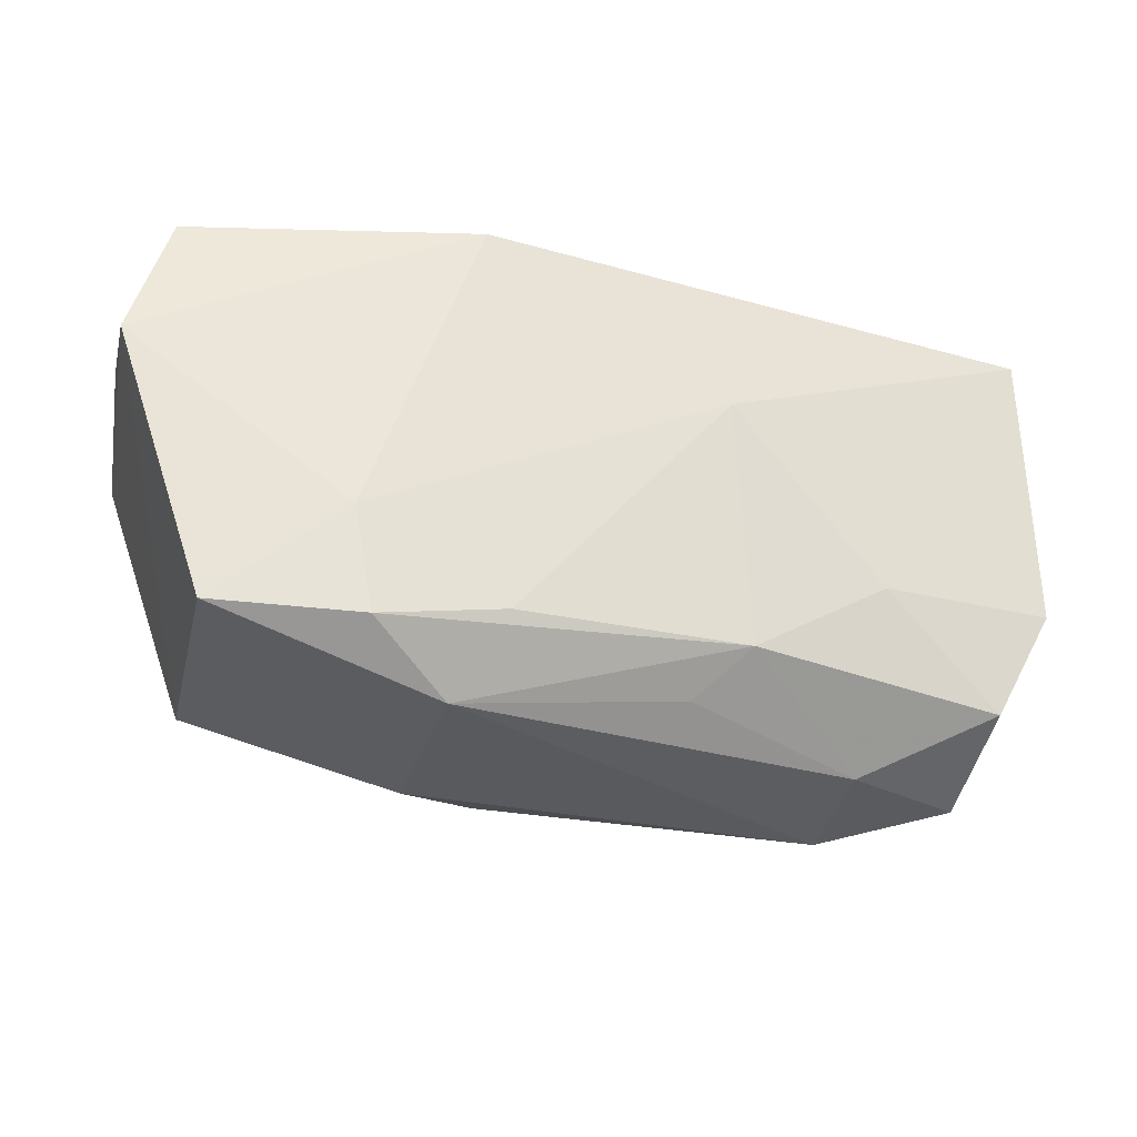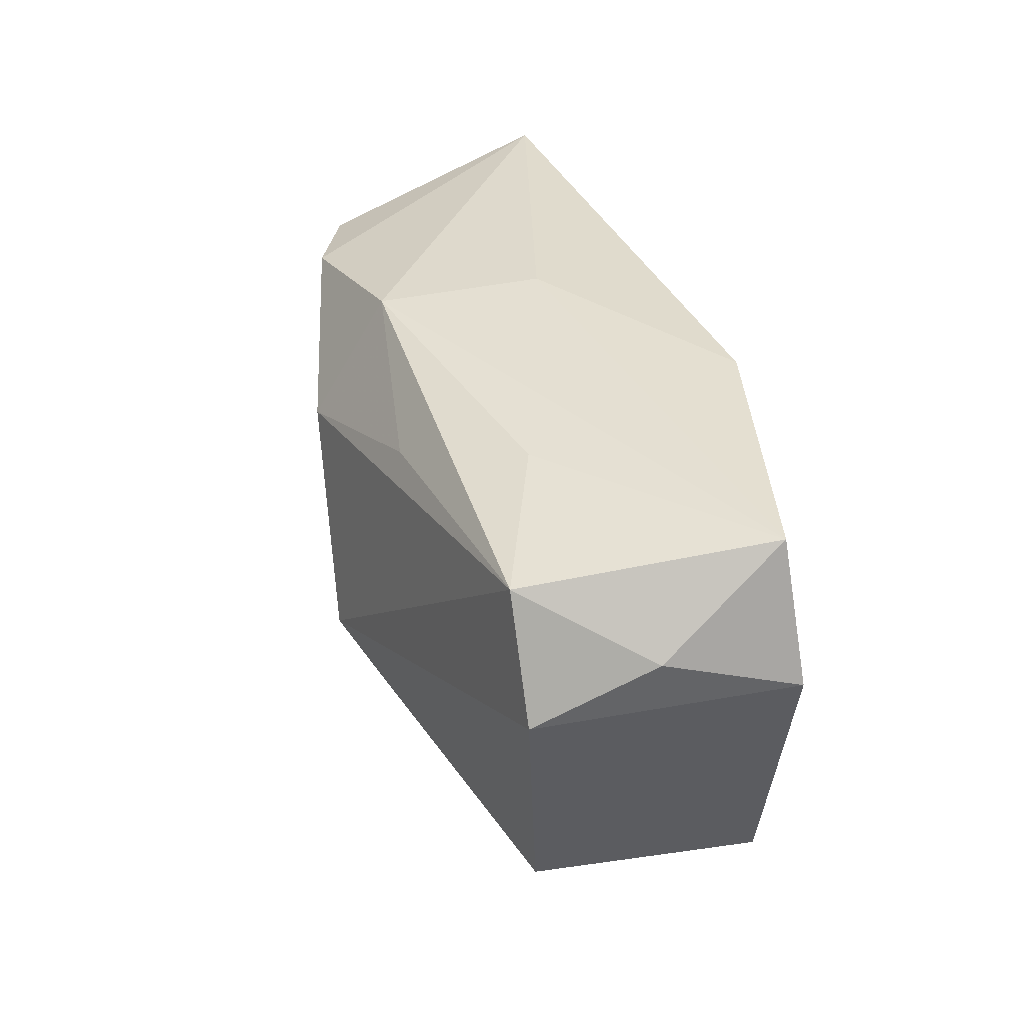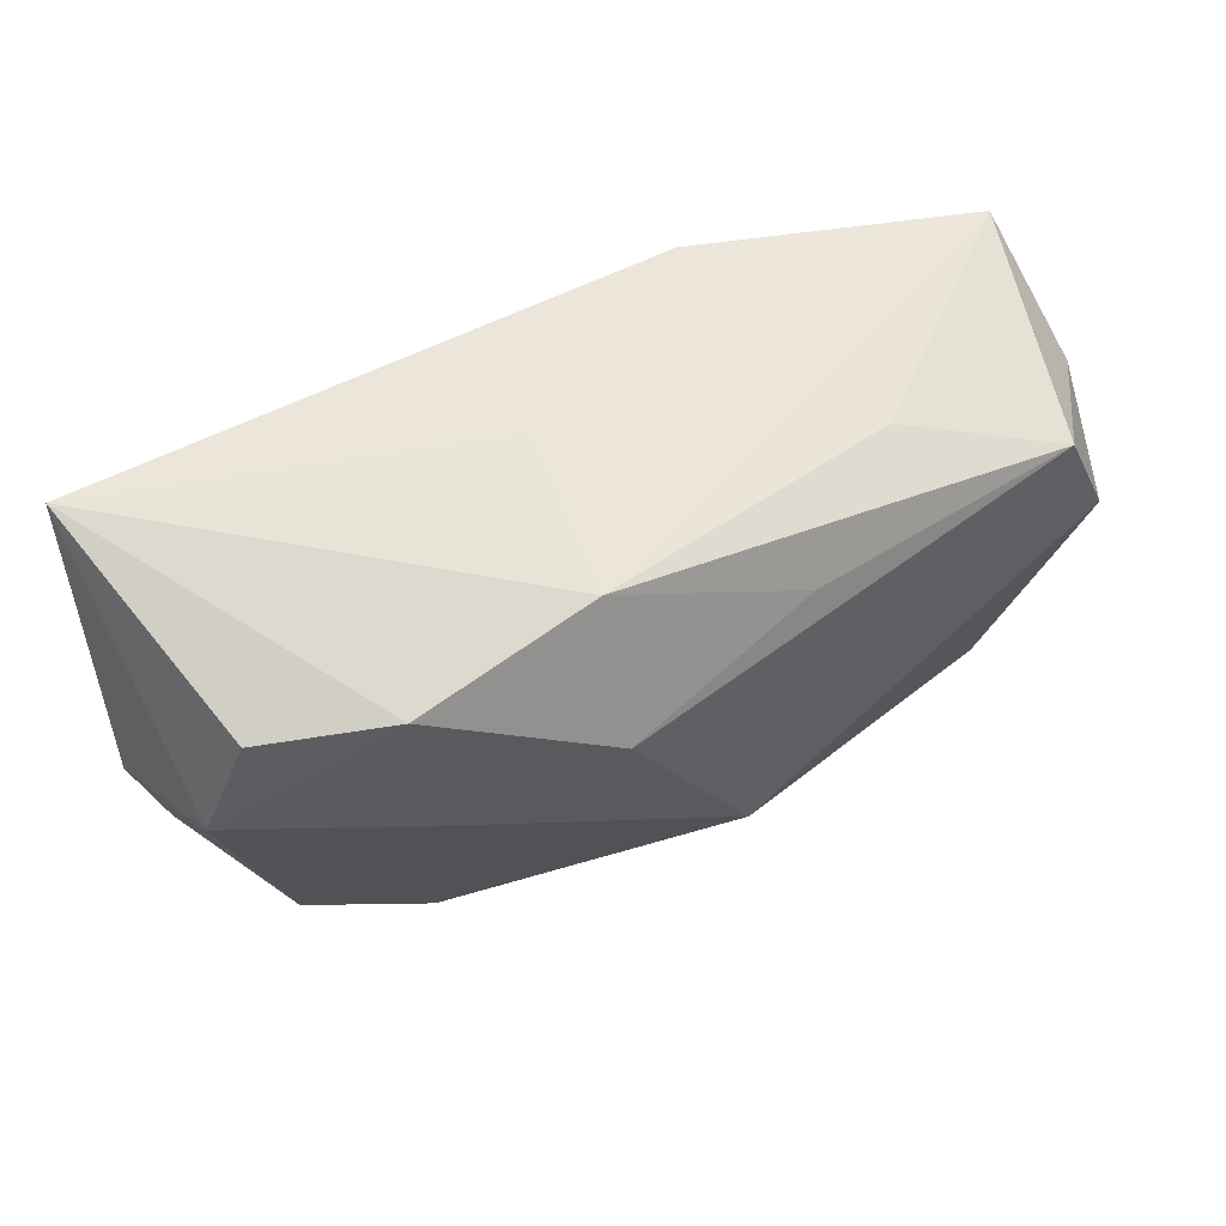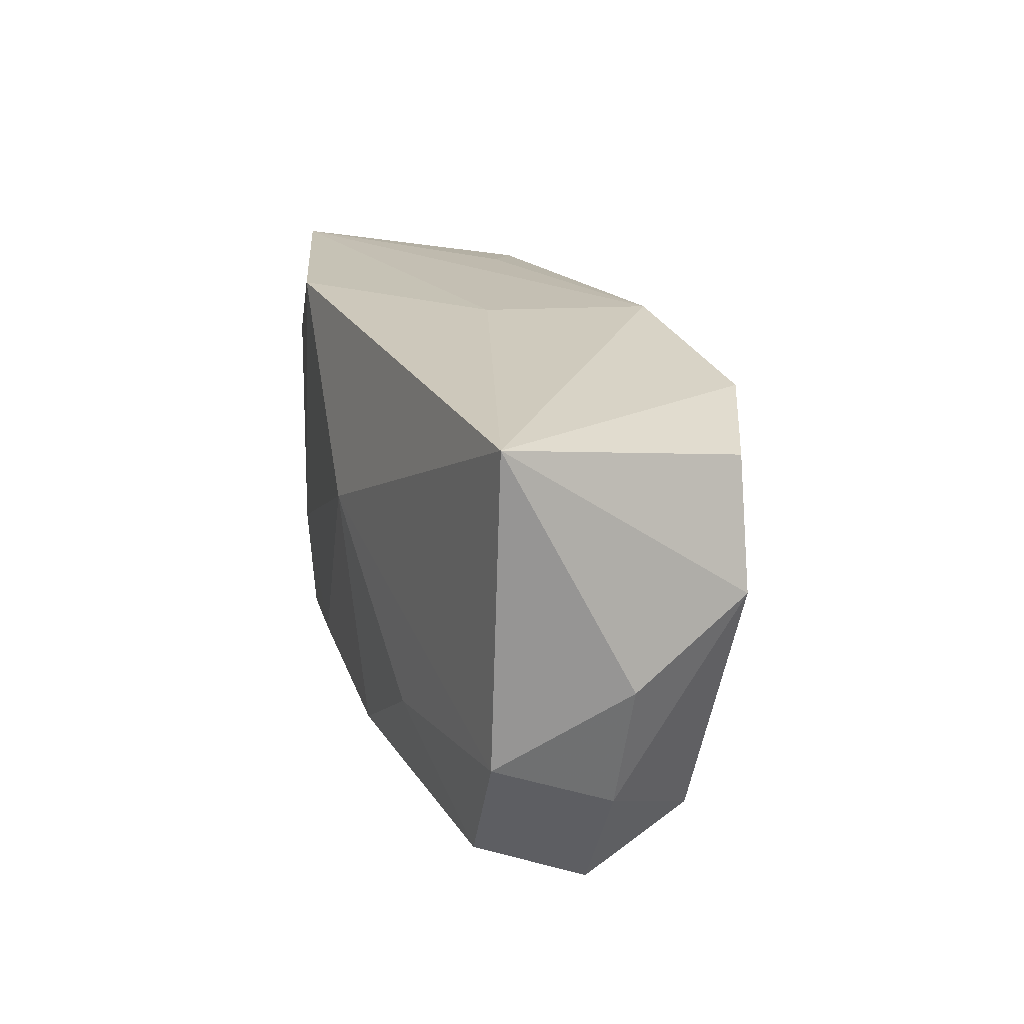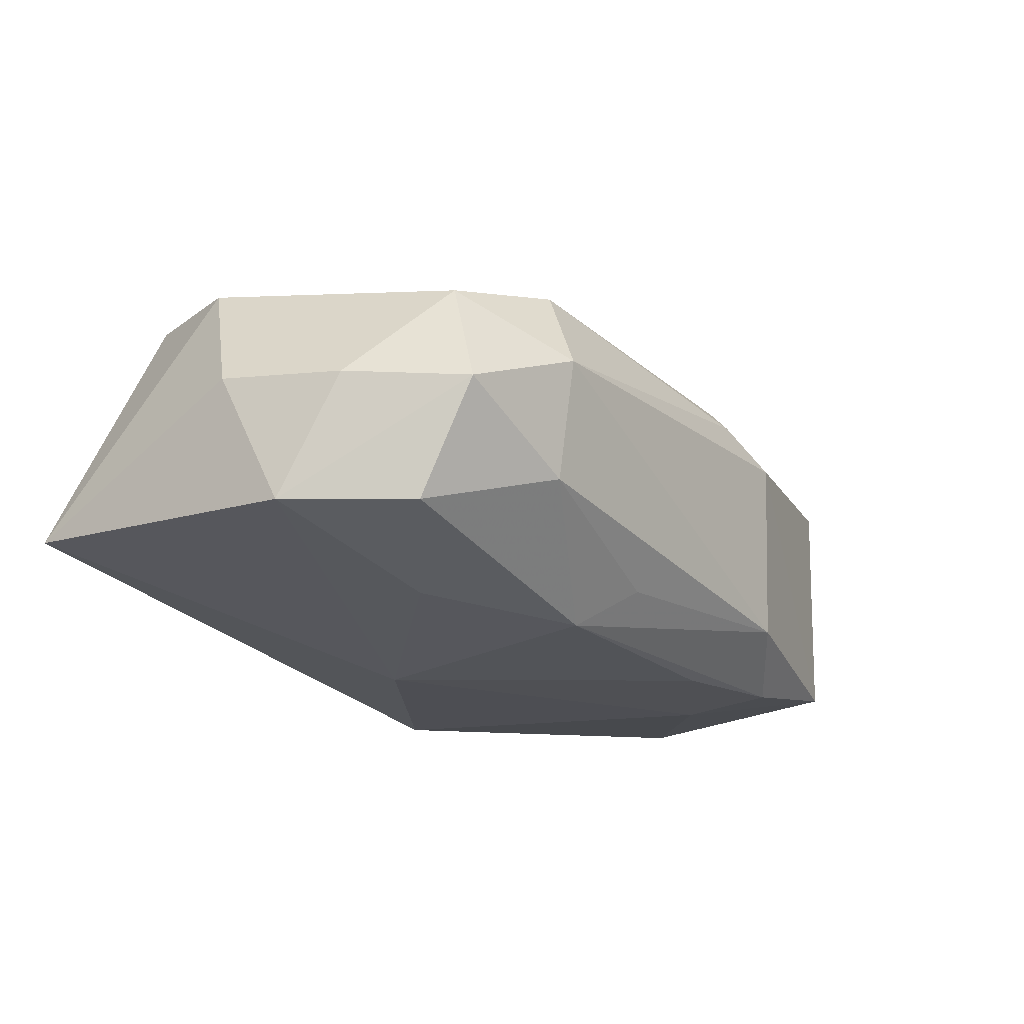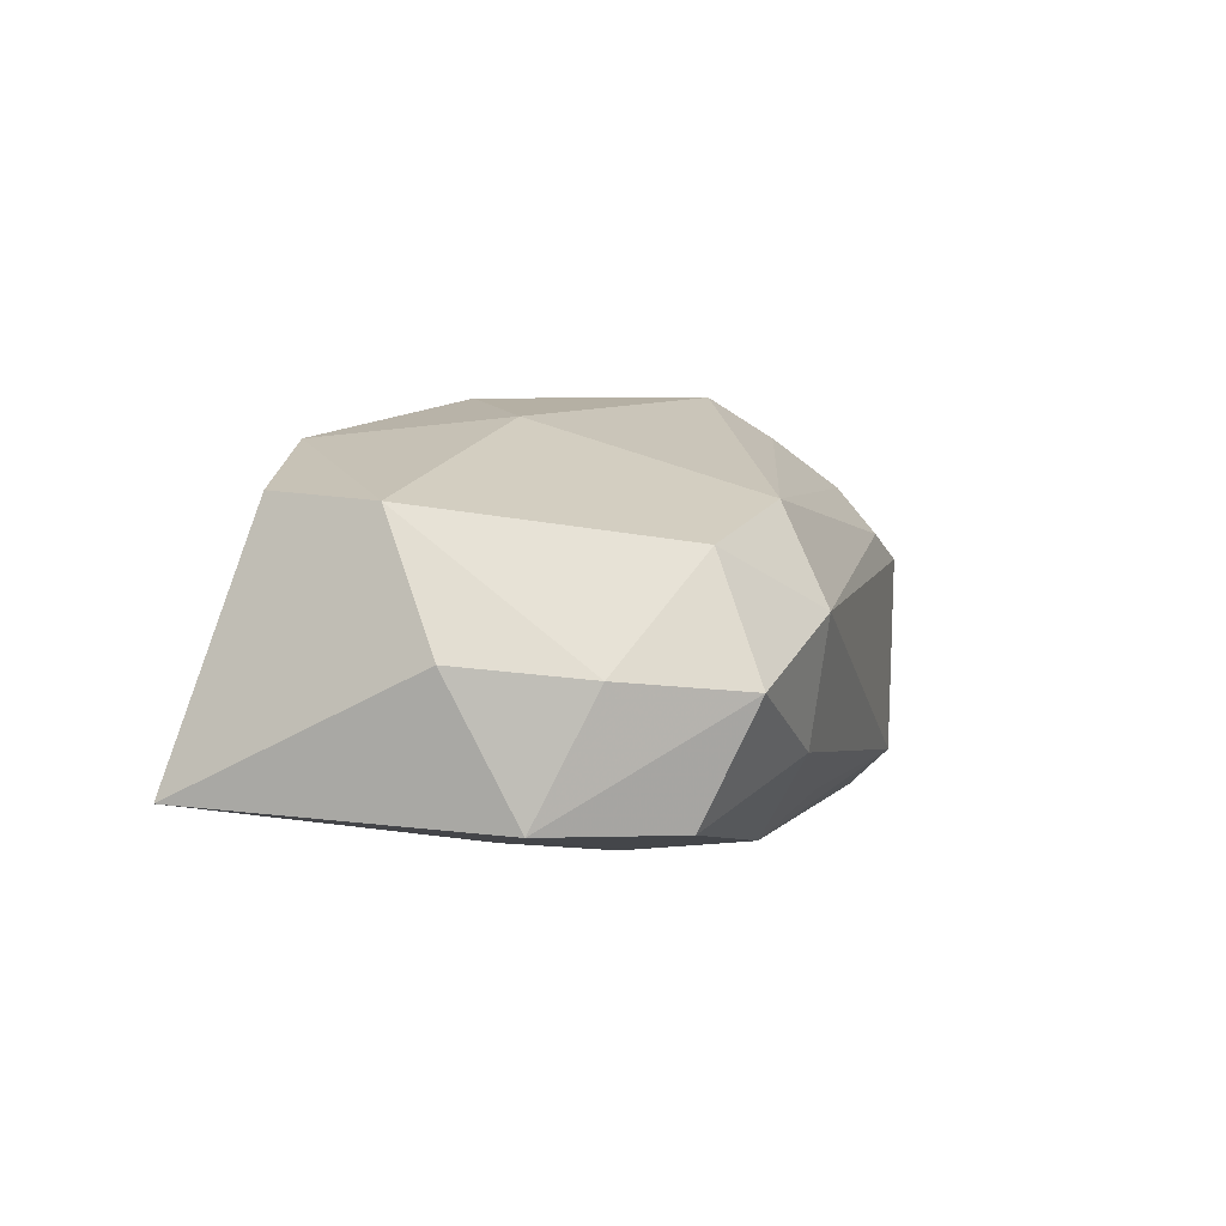
<metadata>
{"format":"obj","ext":"obj","renderer":"f3d","projection":"perspective","resolution":1024,"background":"white","views":[{"elev":-30.8,"azim":165.7,"up":"+Y"},{"elev":32.7,"azim":79.1,"up":"+Y"},{"elev":57.4,"azim":-19.5,"up":"+Y"},{"elev":22.8,"azim":-101.7,"up":"+Y"},{"elev":-17.3,"azim":-55.0,"up":"+Z"},{"elev":7.3,"azim":-74.8,"up":"+Z"}]}
</metadata>
<code>
v 0.02206 -0.008653 -0.01611
v -0.03361 -0.01622 -0.008689
v -0.01426 0.002198 0.01851
v -0.03104 0.01593 0.01383
v 0.01233 0.01388 0.01381
v -0.01969 0.01775 0.01688
v -0.01896 -0.01892 0.01302
v 0.009573 -0.01598 -0.01566
v 0.03277 -0.01782 0.005762
v -0.02263 -0.007871 -0.01274
v -0.03504 0.005542 0.01358
v 0.01231 0.01965 -0.01611
v 0.04008 0.004227 0.00791
v -0.03745 -0.01089 0.002194
v 0.03314 -0.01736 -0.01385
v 0.007476 -0.02183 0.00815
v -0.02181 -0.0232 0.005321
v -0.03927 0.02102 -0.007438
v -0.03285 -0.02078 0.001102
v -0.004543 0.02102 -0.001665
v -0.004148 0.009277 0.01947
v 0.03774 0.01799 -0.01273
v 0.04119 0.006264 -0.01399
v -0.02969 -0.01651 0.01064
v -0.02185 -0.02173 -0.004905
v 0.04111 0.009768 -0.002354
v -0.008718 0.005861 -0.01611
v 0.01344 -0.02228 -0.01103
v -0.004048 0.02031 0.01296
v 0.01162 -0.0179 0.01161
v 0.02184 0.01818 0.004355
v -0.01038 -0.01575 -0.01424
v 0.005967 -0.007878 0.01937
v 0.0141 -0.02245 0.005379
v -0.006034 -0.01949 -0.01081
v -0.03976 3.589e-05 0.003186
v 0.02033 -0.01784 -0.01567
v 0.03566 0.01464 0.00857
v 0.008765 -0.01282 0.01587
v -0.03921 -0.005906 -0.008264
f 18 12 27
f 5 38 29
f 13 38 33
f 29 38 31
f 23 12 22
f 22 31 38
f 29 31 22
f 27 12 1
f 1 12 23
f 27 1 8
f 8 1 37
f 40 18 27
f 20 18 29
f 12 18 20
f 29 22 20
f 20 22 12
f 34 17 28
f 21 5 29
f 33 38 21
f 38 5 21
f 15 1 23
f 37 1 15
f 28 37 15
f 15 34 28
f 38 13 26
f 26 22 38
f 26 13 23
f 23 22 26
f 32 37 28
f 32 8 37
f 27 8 32
f 14 40 19
f 19 24 14
f 17 24 19
f 29 18 6
f 18 4 6
f 6 21 29
f 36 40 14
f 18 40 36
f 17 34 16
f 11 6 4
f 11 4 18
f 18 36 11
f 14 24 11
f 11 36 14
f 33 21 3
f 21 6 3
f 3 11 24
f 6 11 3
f 34 15 9
f 23 13 9
f 9 15 23
f 9 13 33
f 9 16 34
f 9 30 16
f 10 40 27
f 27 32 10
f 2 19 40
f 40 10 2
f 2 10 32
f 7 24 17
f 17 16 7
f 16 30 7
f 33 3 7
f 7 3 24
f 39 9 33
f 30 9 39
f 33 7 39
f 39 7 30
f 19 2 25
f 28 17 25
f 17 19 25
f 25 2 32
f 35 32 28
f 28 25 35
f 35 25 32

</code>
